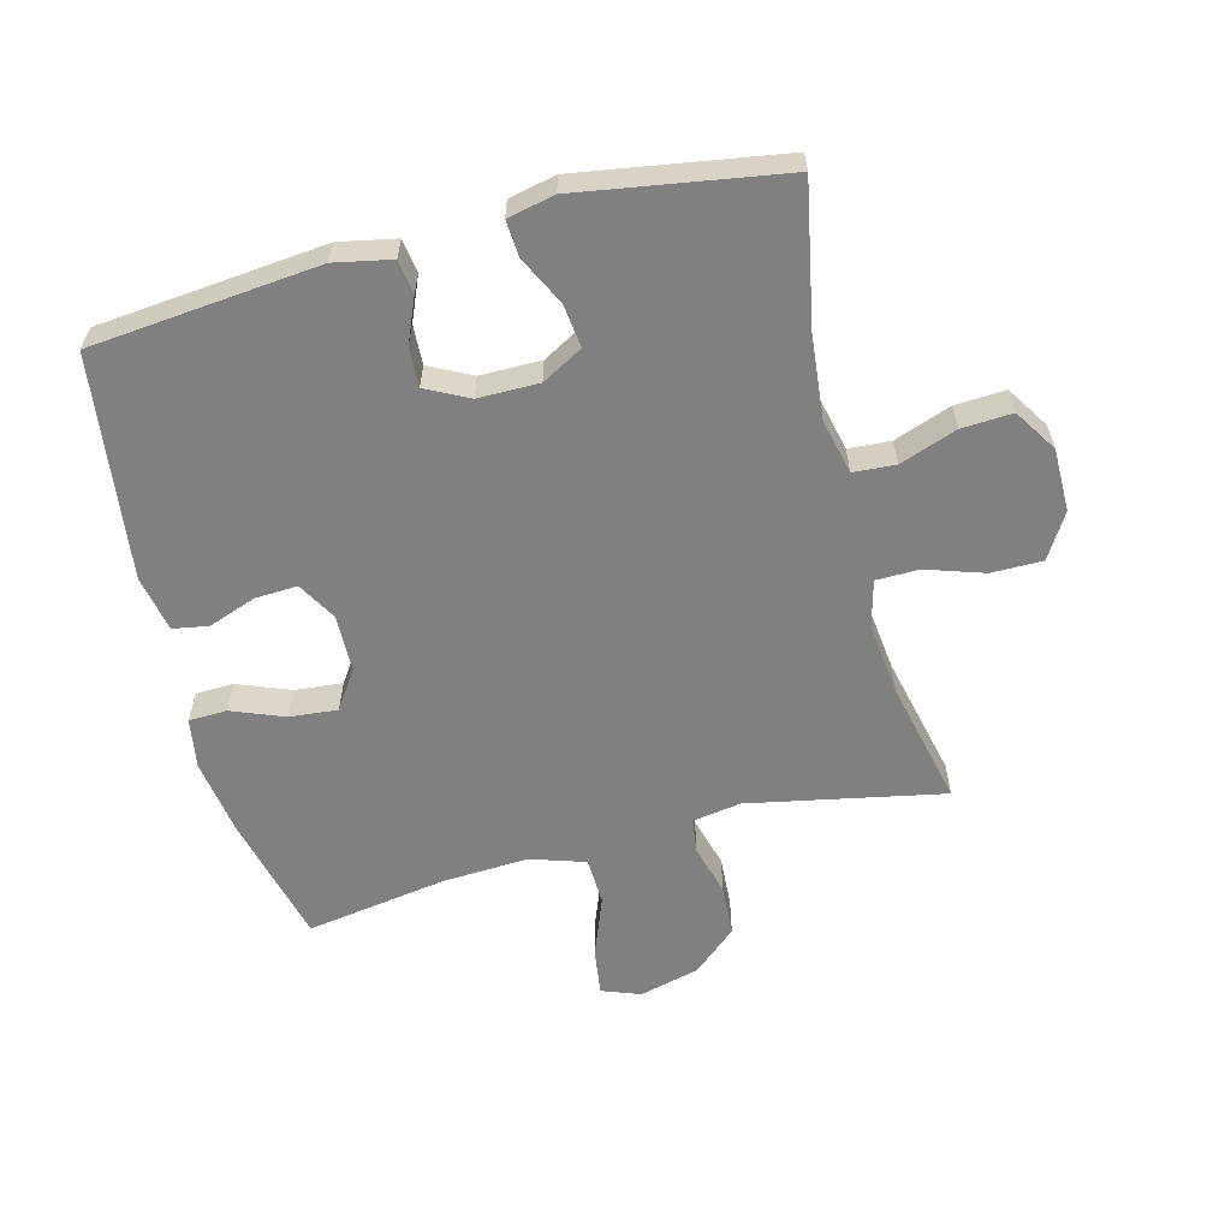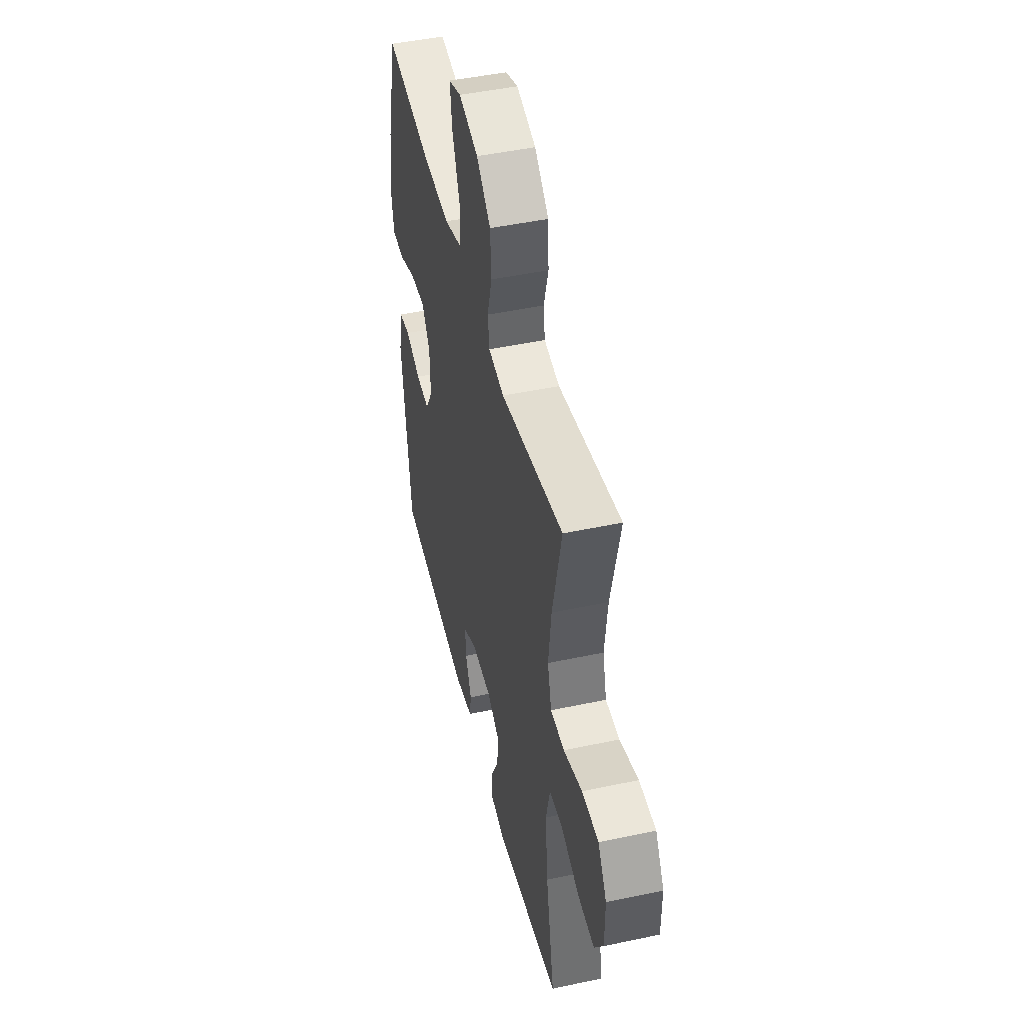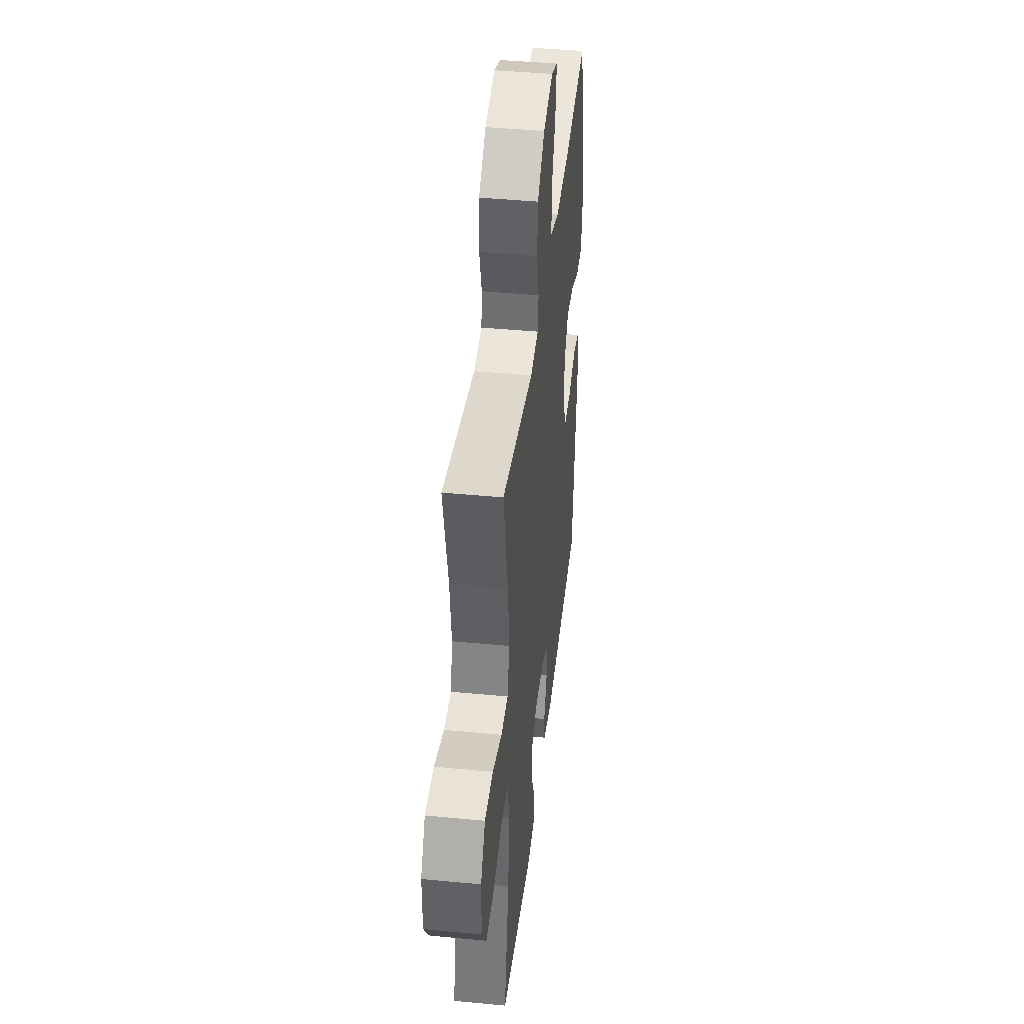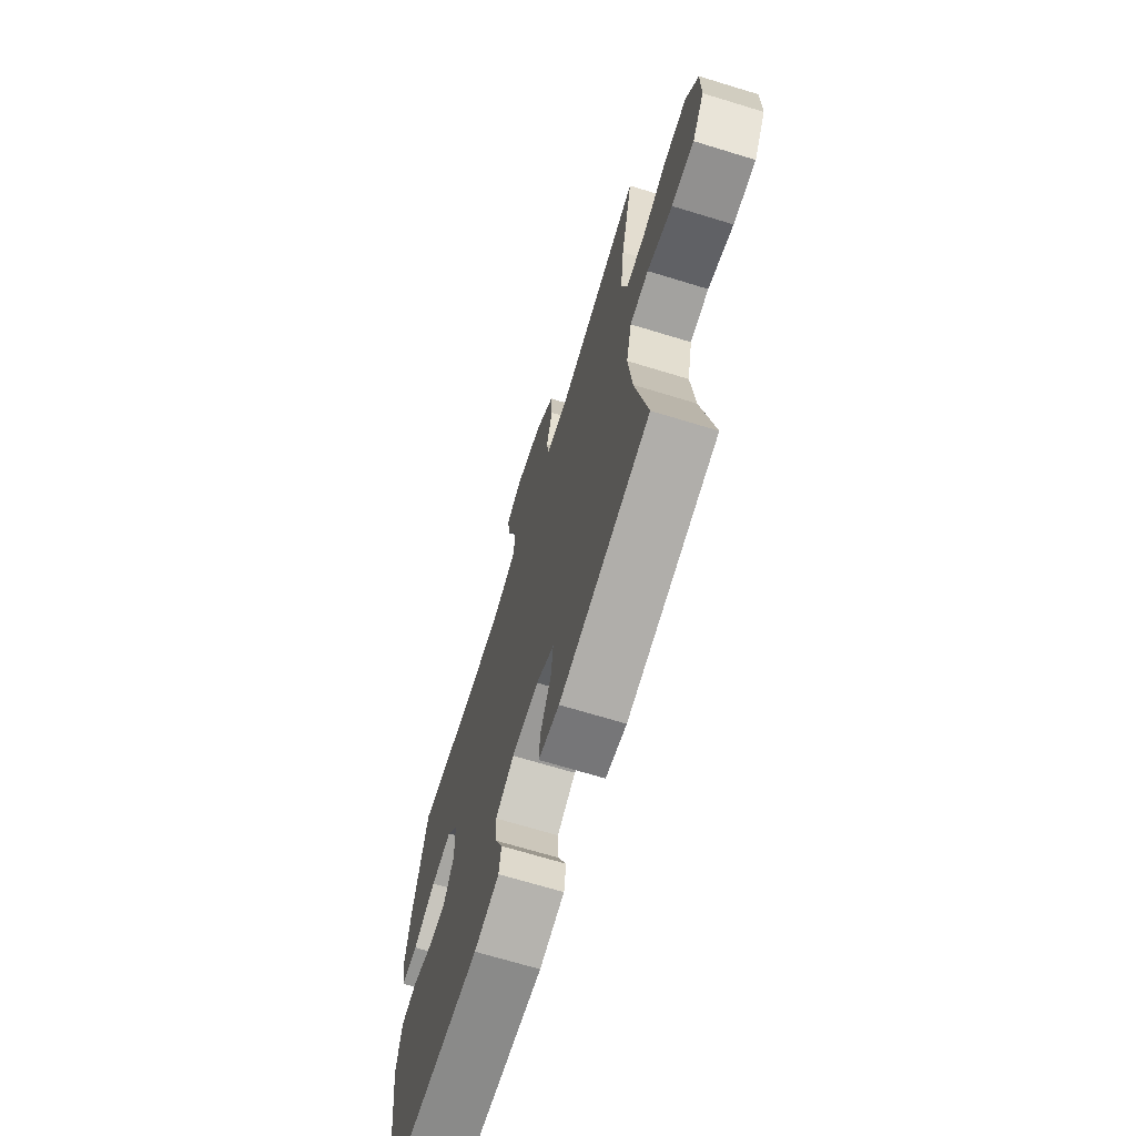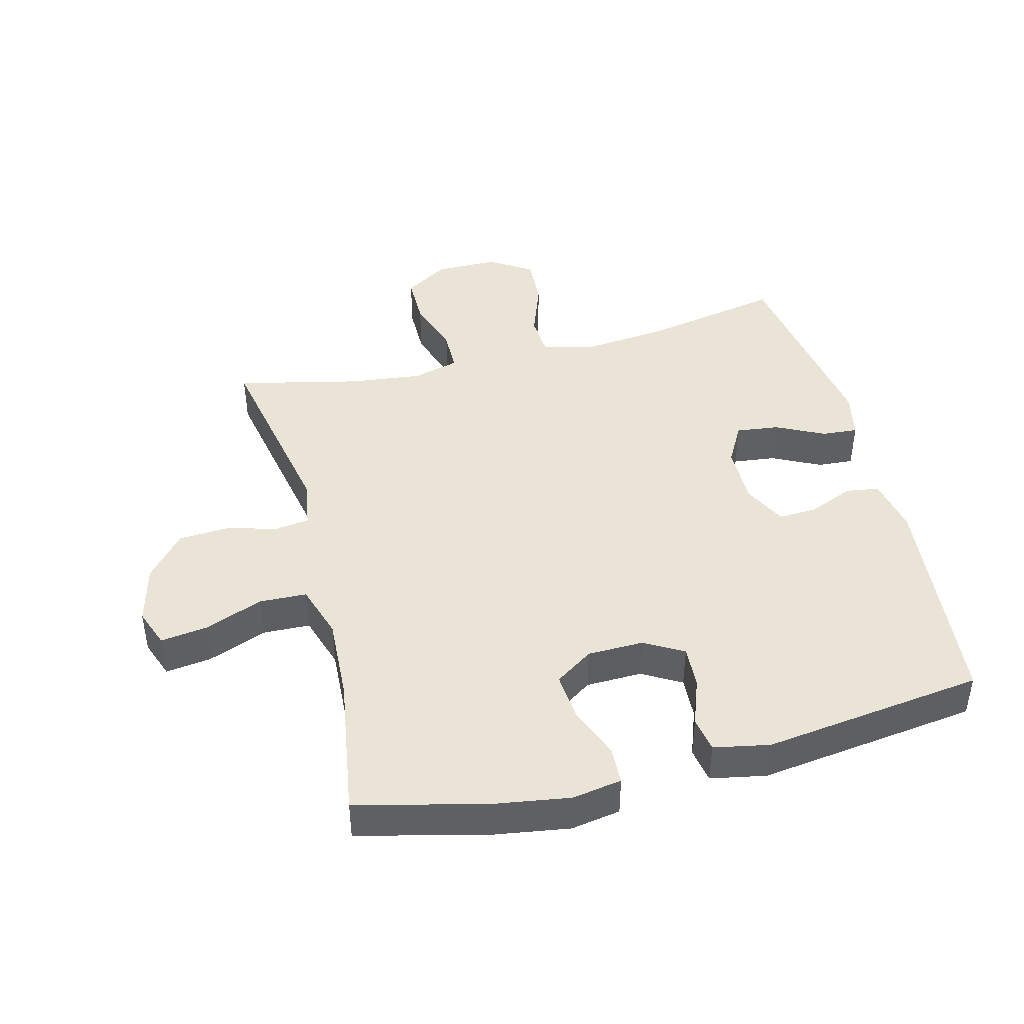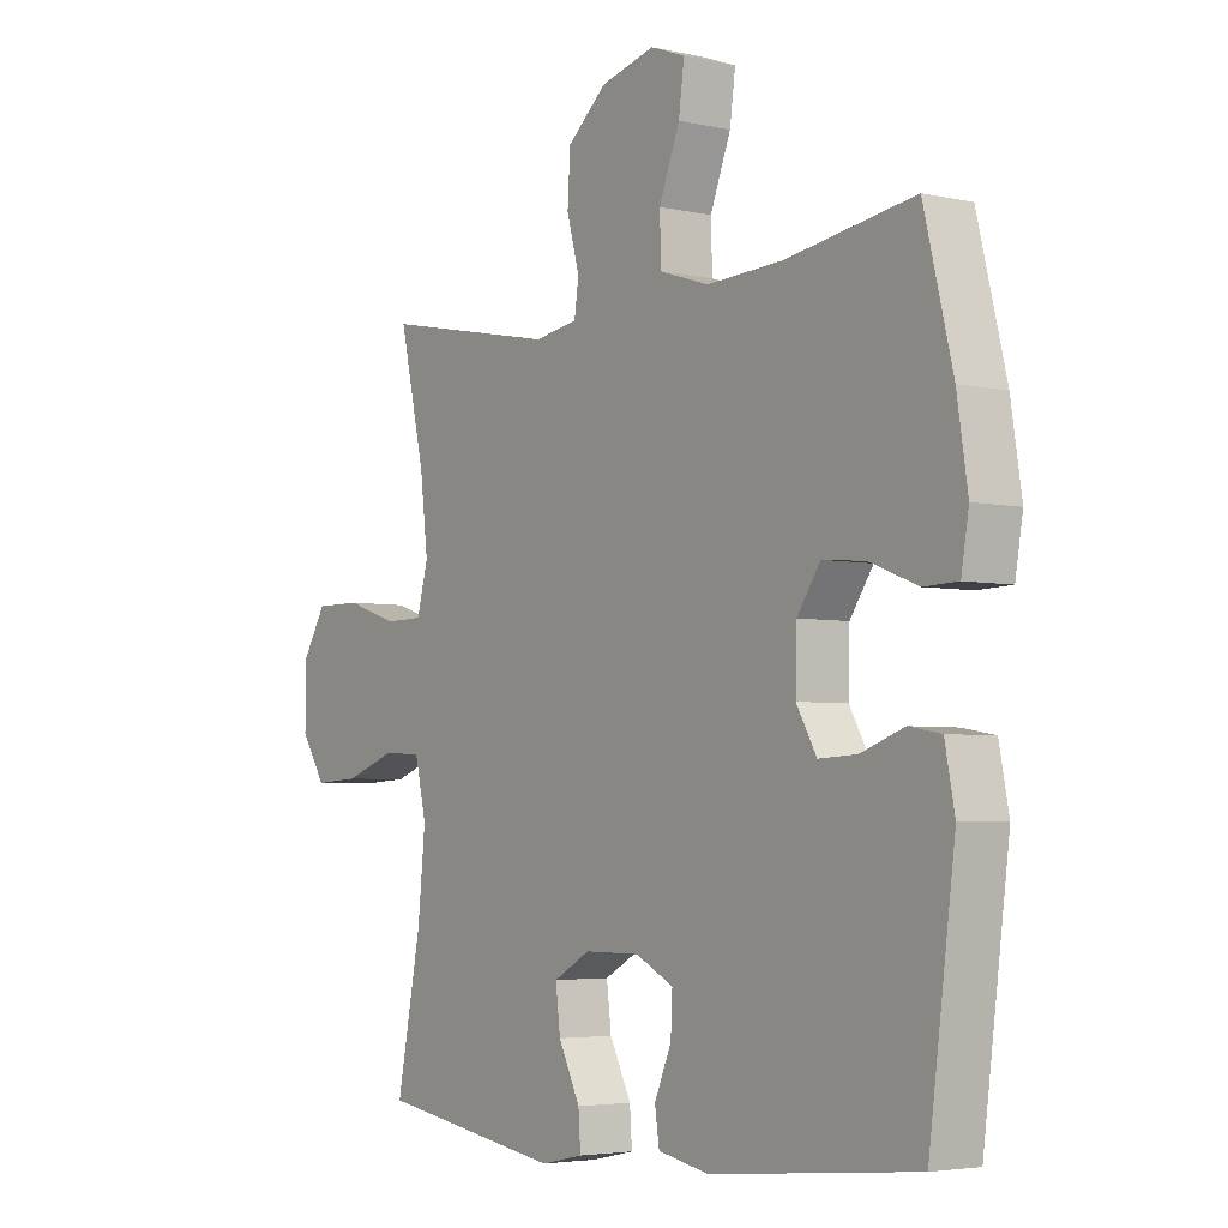
<metadata>
{"format":"obj","ext":"obj","renderer":"f3d","projection":"perspective","resolution":1024,"background":"white","views":[{"elev":-60.0,"azim":-165.5,"up":"+Y"},{"elev":46.9,"azim":-103.6,"up":"+Z"},{"elev":42.3,"azim":-83.4,"up":"+Z"},{"elev":-68.9,"azim":-107.0,"up":"+Z"},{"elev":43.9,"azim":75.7,"up":"+Y"},{"elev":-4.1,"azim":53.8,"up":"+Z"}]}
</metadata>
<code>
o path7306
v -0.4381 0.0375 0.2821
v -0.4242 0.0375 0.1659
v -0.4441 0.0375 0.09159
v -0.5117 0.0375 0.09065
v -0.603 0.0375 0.1207
v -0.6842 0.0375 0.1208
v -0.7273 0.0375 0.05052
v -0.7269 0.0375 -0.04918
v -0.6836 0.0375 -0.1169
v -0.6032 0.0375 -0.1124
v -0.5131 0.0375 -0.07967
v -0.4464 0.0375 -0.08402
v -0.4265 0.0375 -0.1704
v -0.4396 0.0375 -0.3029
v -0.4826 0.0375 -0.5246
v -0.1597 0.0375 -0.5763
v -0.08496 0.0375 -0.5603
v -0.08886 0.0375 -0.5033
v -0.1269 0.0375 -0.4262
v -0.1352 0.0375 -0.3578
v -0.07071 0.0375 -0.3219
v 0.02585 0.0375 -0.3219
v 0.09292 0.0375 -0.3561
v 0.08989 0.0375 -0.4187
v 0.06017 0.0375 -0.4889
v 0.06812 0.0375 -0.5419
v 0.158 0.0375 -0.5599
v 0.5191 0.0375 -0.5246
v 0.5647 0.0375 -0.1717
v 0.5475 0.0375 -0.08284
v 0.4913 0.0375 -0.07307
v 0.4157 0.0375 -0.1005
v 0.3486 0.0375 -0.104
v 0.3132 0.0375 -0.04194
v 0.3152 0.0375 0.04796
v 0.356 0.0375 0.1084
v 0.4314 0.0375 0.1016
v 0.515 0.0375 0.06882
v 0.5748 0.0375 0.07089
v 0.5881 0.0375 0.1498
v 0.5693 0.0375 0.2722
v 0.5191 0.0375 0.4774
v 0.2944 0.0375 0.4417
v 0.1603 0.0375 0.4347
v 0.07364 0.0375 0.4627
v 0.0711 0.0375 0.5382
v 0.1076 0.0375 0.6325
v 0.1176 0.0375 0.7064
v 0.05625 0.0375 0.7293
v -0.03849 0.0375 0.7047
v -0.108 0.0375 0.6447
v -0.1128 0.0375 0.5635
v -0.09063 0.0375 0.4834
v -0.09827 0.0375 0.4289
v -0.1751 0.0375 0.4166
v -0.4826 0.0375 0.4774
v -0.4381 -0.0375 0.2821
v -0.4242 -0.0375 0.1659
v -0.4441 -0.0375 0.09159
v -0.5117 -0.0375 0.09065
v -0.603 -0.0375 0.1207
v -0.6842 -0.0375 0.1208
v -0.7273 -0.0375 0.05052
v -0.7269 -0.0375 -0.04918
v -0.6836 -0.0375 -0.1169
v -0.6032 -0.0375 -0.1124
v -0.5131 -0.0375 -0.07967
v -0.4464 -0.0375 -0.08402
v -0.4265 -0.0375 -0.1704
v -0.4396 -0.0375 -0.3029
v -0.4826 -0.0375 -0.5246
v -0.1597 -0.0375 -0.5763
v -0.08496 -0.0375 -0.5603
v -0.08886 -0.0375 -0.5033
v -0.1269 -0.0375 -0.4262
v -0.1352 -0.0375 -0.3578
v -0.07071 -0.0375 -0.3219
v 0.02585 -0.0375 -0.3219
v 0.09292 -0.0375 -0.3561
v 0.08989 -0.0375 -0.4187
v 0.06017 -0.0375 -0.4889
v 0.06812 -0.0375 -0.5419
v 0.158 -0.0375 -0.5599
v 0.5191 -0.0375 -0.5246
v 0.5647 -0.0375 -0.1717
v 0.5475 -0.0375 -0.08284
v 0.4913 -0.0375 -0.07307
v 0.4157 -0.0375 -0.1005
v 0.3486 -0.0375 -0.104
v 0.3132 -0.0375 -0.04194
v 0.3152 -0.0375 0.04796
v 0.356 -0.0375 0.1084
v 0.4314 -0.0375 0.1016
v 0.515 -0.0375 0.06882
v 0.5748 -0.0375 0.07089
v 0.5881 -0.0375 0.1498
v 0.5693 -0.0375 0.2722
v 0.5191 -0.0375 0.4774
v 0.2944 -0.0375 0.4417
v 0.1603 -0.0375 0.4347
v 0.07364 -0.0375 0.4627
v 0.0711 -0.0375 0.5382
v 0.1076 -0.0375 0.6325
v 0.1176 -0.0375 0.7064
v 0.05625 -0.0375 0.7293
v -0.03849 -0.0375 0.7047
v -0.108 -0.0375 0.6447
v -0.1128 -0.0375 0.5635
v -0.09063 -0.0375 0.4834
v -0.09827 -0.0375 0.4289
v -0.1751 -0.0375 0.4166
v -0.4826 -0.0375 0.4774
v -0.6842 0.0375 0.1208
v -0.7273 0.0375 0.05052
v -0.7269 0.0375 -0.04918
v -0.6836 0.0375 -0.1169
v -0.6836 0.0375 -0.1169
v -0.603 0.0375 0.1207
v -0.6032 0.0375 -0.1124
v -0.5131 0.0375 -0.07967
v -0.5117 0.0375 0.09065
v -0.4464 0.0375 -0.08402
v -0.4464 0.0375 -0.08402
v -0.4441 0.0375 0.09159
v -0.4441 0.0375 0.09159
v -0.4396 0.0375 -0.3029
v -0.4826 0.0375 -0.5246
v -0.4826 0.0375 -0.5246
v -0.4826 0.0375 0.4774
v -0.4826 0.0375 0.4774
v -0.4381 0.0375 0.2821
v -0.4265 0.0375 -0.1704
v -0.4242 0.0375 0.1659
v -0.1751 0.0375 0.4166
v -0.1597 0.0375 -0.5763
v -0.09827 0.0375 0.4289
v -0.09827 0.0375 0.4289
v -0.1269 0.0375 -0.4262
v -0.1352 0.0375 -0.3578
v -0.1352 0.0375 -0.3578
v -0.08496 0.0375 -0.5603
v -0.08496 0.0375 -0.5603
v -0.07071 0.0375 -0.3219
v -0.08886 0.0375 -0.5033
v -0.108 0.0375 0.6447
v -0.1128 0.0375 0.5635
v -0.09063 0.0375 0.4834
v -0.03849 0.0375 0.7047
v 0.02585 0.0375 -0.3219
v 0.05625 0.0375 0.7293
v 0.09292 0.0375 -0.3561
v 0.09292 0.0375 -0.3561
v 0.1176 0.0375 0.7064
v 0.1176 0.0375 0.7064
v 0.08989 0.0375 -0.4187
v 0.06017 0.0375 -0.4889
v 0.06812 0.0375 -0.5419
v 0.06812 0.0375 -0.5419
v 0.158 0.0375 -0.5599
v 0.1076 0.0375 0.6325
v 0.0711 0.0375 0.5382
v 0.07364 0.0375 0.4627
v 0.07364 0.0375 0.4627
v 0.1603 0.0375 0.4347
v 0.2944 0.0375 0.4417
v 0.3132 0.0375 -0.04194
v 0.3152 0.0375 0.04796
v 0.3486 0.0375 -0.104
v 0.3486 0.0375 -0.104
v 0.356 0.0375 0.1084
v 0.356 0.0375 0.1084
v 0.4157 0.0375 -0.1005
v 0.4314 0.0375 0.1016
v 0.4913 0.0375 -0.07307
v 0.5191 0.0375 0.4774
v 0.5191 0.0375 0.4774
v 0.515 0.0375 0.06882
v 0.5475 0.0375 -0.08284
v 0.5475 0.0375 -0.08284
v 0.5191 0.0375 -0.5246
v 0.5191 0.0375 -0.5246
v 0.5748 0.0375 0.07089
v 0.5748 0.0375 0.07089
v 0.5693 0.0375 0.2722
v 0.5647 0.0375 -0.1717
v 0.5881 0.0375 0.1498
v -0.6842 -0.0375 0.1208
v -0.7273 -0.0375 0.05052
v -0.7269 -0.0375 -0.04918
v -0.6836 -0.0375 -0.1169
v -0.6836 -0.0375 -0.1169
v -0.603 -0.0375 0.1207
v -0.6032 -0.0375 -0.1124
v -0.5131 -0.0375 -0.07967
v -0.5117 -0.0375 0.09065
v -0.4464 -0.0375 -0.08402
v -0.4464 -0.0375 -0.08402
v -0.4441 -0.0375 0.09159
v -0.4441 -0.0375 0.09159
v -0.4396 -0.0375 -0.3029
v -0.4826 -0.0375 -0.5246
v -0.4826 -0.0375 -0.5246
v -0.4826 -0.0375 0.4774
v -0.4826 -0.0375 0.4774
v -0.4381 -0.0375 0.2821
v -0.4265 -0.0375 -0.1704
v -0.4242 -0.0375 0.1659
v -0.1751 -0.0375 0.4166
v -0.1597 -0.0375 -0.5763
v -0.09827 -0.0375 0.4289
v -0.09827 -0.0375 0.4289
v -0.1269 -0.0375 -0.4262
v -0.1352 -0.0375 -0.3578
v -0.1352 -0.0375 -0.3578
v -0.08496 -0.0375 -0.5603
v -0.08496 -0.0375 -0.5603
v -0.07071 -0.0375 -0.3219
v -0.08886 -0.0375 -0.5033
v -0.108 -0.0375 0.6447
v -0.1128 -0.0375 0.5635
v -0.09063 -0.0375 0.4834
v -0.03849 -0.0375 0.7047
v 0.02585 -0.0375 -0.3219
v 0.05625 -0.0375 0.7293
v 0.09292 -0.0375 -0.3561
v 0.09292 -0.0375 -0.3561
v 0.1176 -0.0375 0.7064
v 0.1176 -0.0375 0.7064
v 0.08989 -0.0375 -0.4187
v 0.06017 -0.0375 -0.4889
v 0.06812 -0.0375 -0.5419
v 0.06812 -0.0375 -0.5419
v 0.158 -0.0375 -0.5599
v 0.1076 -0.0375 0.6325
v 0.0711 -0.0375 0.5382
v 0.07364 -0.0375 0.4627
v 0.07364 -0.0375 0.4627
v 0.1603 -0.0375 0.4347
v 0.2944 -0.0375 0.4417
v 0.3132 -0.0375 -0.04194
v 0.3152 -0.0375 0.04796
v 0.3486 -0.0375 -0.104
v 0.3486 -0.0375 -0.104
v 0.356 -0.0375 0.1084
v 0.356 -0.0375 0.1084
v 0.4157 -0.0375 -0.1005
v 0.4314 -0.0375 0.1016
v 0.4913 -0.0375 -0.07307
v 0.5191 -0.0375 0.4774
v 0.5191 -0.0375 0.4774
v 0.515 -0.0375 0.06882
v 0.5475 -0.0375 -0.08284
v 0.5475 -0.0375 -0.08284
v 0.5191 -0.0375 -0.5246
v 0.5191 -0.0375 -0.5246
v 0.5748 -0.0375 0.07089
v 0.5748 -0.0375 0.07089
v 0.5693 -0.0375 0.2722
v 0.5647 -0.0375 -0.1717
v 0.5881 -0.0375 0.1498
f 206 217 196
f 258 247 260
f 241 244 238
f 206 213 217
f 223 240 241
f 193 189 190
f 236 235 221
f 188 193 192
f 254 225 233
f 196 198 194
f 260 251 256
f 209 212 201
f 242 225 254
f 188 189 193
f 235 234 222
f 210 238 236
f 248 259 252
f 200 213 206
f 217 241 210
f 196 217 198
f 239 258 249
f 260 247 251
f 221 235 220
f 210 208 207
f 220 235 219
f 258 244 247
f 231 233 230
f 194 192 193
f 218 209 215
f 200 212 213
f 205 208 203
f 223 241 217
f 230 233 229
f 225 240 223
f 246 259 248
f 229 233 225
f 259 246 254
f 246 242 254
f 241 238 210
f 188 192 187
f 222 234 224
f 192 194 195
f 198 217 207
f 240 225 242
f 201 212 200
f 224 234 227
f 238 244 239
f 207 217 210
f 239 244 258
f 210 236 221
f 219 235 222
f 195 194 198
f 212 209 218
f 207 208 205
f 6 7 63 62
f 7 8 64 63
f 8 117 191 64
f 5 6 62 61
f 9 10 66 65
f 10 11 67 66
f 4 5 61 60
f 11 123 197 67
f 125 4 60 199
f 14 128 202 70
f 130 1 57 204
f 12 13 69 68
f 2 3 59 58
f 13 14 70 69
f 1 2 58 57
f 55 56 112 111
f 15 16 72 71
f 137 55 111 211
f 19 140 214 75
f 16 142 216 72
f 20 21 77 76
f 18 19 75 74
f 17 18 74 73
f 51 52 108 107
f 52 53 109 108
f 50 51 107 106
f 53 54 110 109
f 21 22 78 77
f 49 50 106 105
f 22 152 226 78
f 154 49 105 228
f 24 25 81 80
f 25 158 232 81
f 26 27 83 82
f 47 48 104 103
f 46 47 103 102
f 163 46 102 237
f 44 45 101 100
f 23 24 80 79
f 43 44 100 99
f 34 35 91 90
f 169 34 90 243
f 35 171 245 91
f 32 33 89 88
f 36 37 93 92
f 31 32 88 87
f 176 43 99 250
f 37 38 94 93
f 179 31 87 253
f 27 181 255 83
f 38 183 257 94
f 41 42 98 97
f 29 30 86 85
f 28 29 85 84
f 40 41 97 96
f 39 40 96 95
f 132 122 143
f 184 186 173
f 167 164 170
f 132 143 139
f 149 167 166
f 119 116 115
f 162 147 161
f 114 118 119
f 180 159 151
f 122 120 124
f 186 182 177
f 135 127 138
f 168 180 151
f 114 119 115
f 161 148 160
f 136 162 164
f 174 178 185
f 126 132 139
f 143 136 167
f 122 124 143
f 165 175 184
f 186 177 173
f 147 146 161
f 136 133 134
f 146 145 161
f 184 173 170
f 157 156 159
f 120 119 118
f 144 141 135
f 126 139 138
f 131 129 134
f 149 143 167
f 156 155 159
f 151 149 166
f 172 174 185
f 155 151 159
f 185 180 172
f 172 180 168
f 167 136 164
f 114 113 118
f 148 150 160
f 118 121 120
f 124 133 143
f 166 168 151
f 127 126 138
f 150 153 160
f 164 165 170
f 133 136 143
f 165 184 170
f 136 147 162
f 145 148 161
f 121 124 120
f 138 144 135
f 133 131 134

</code>
